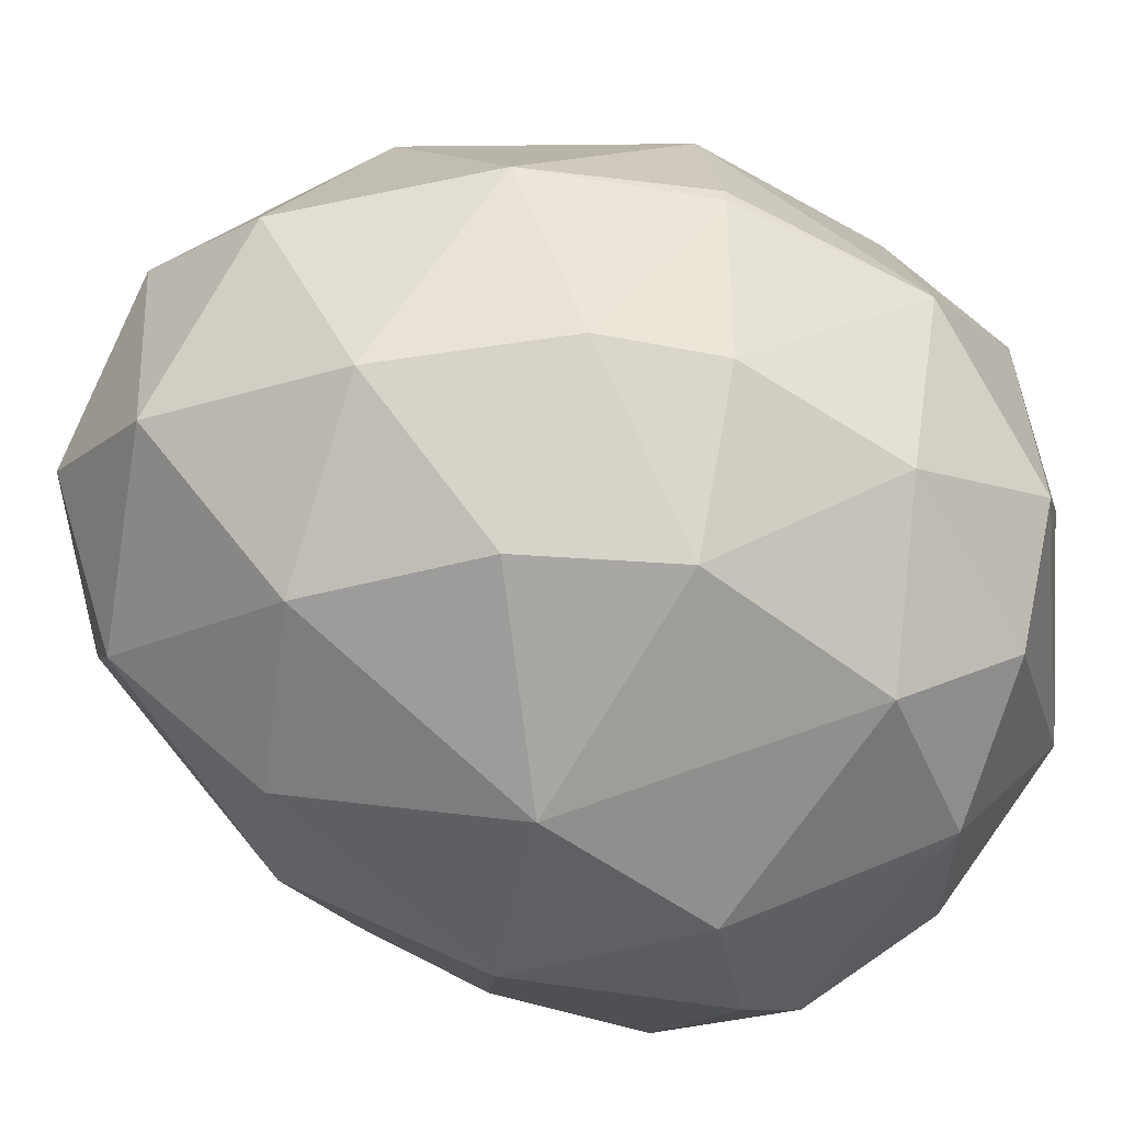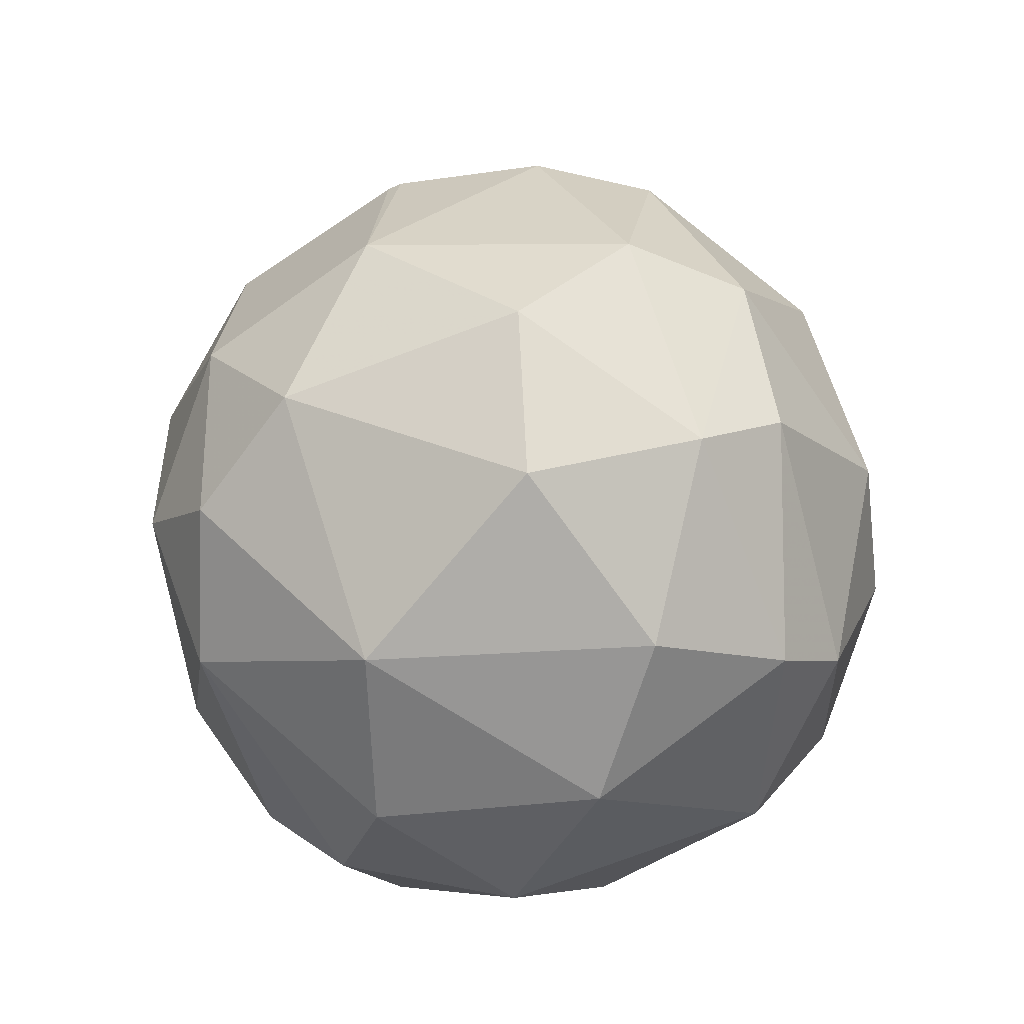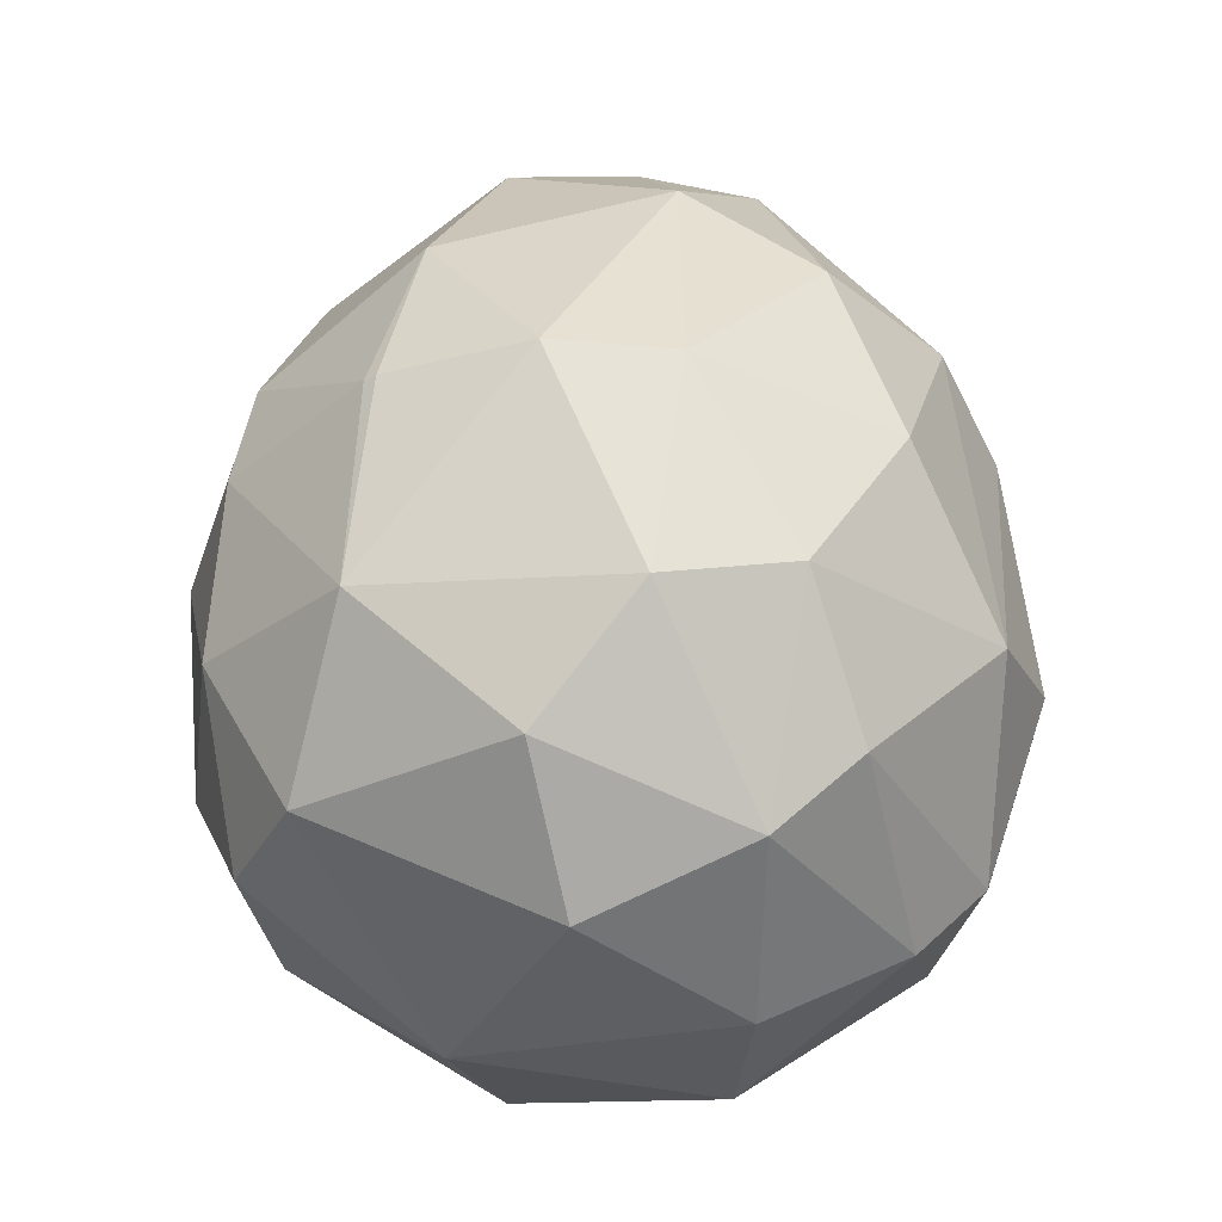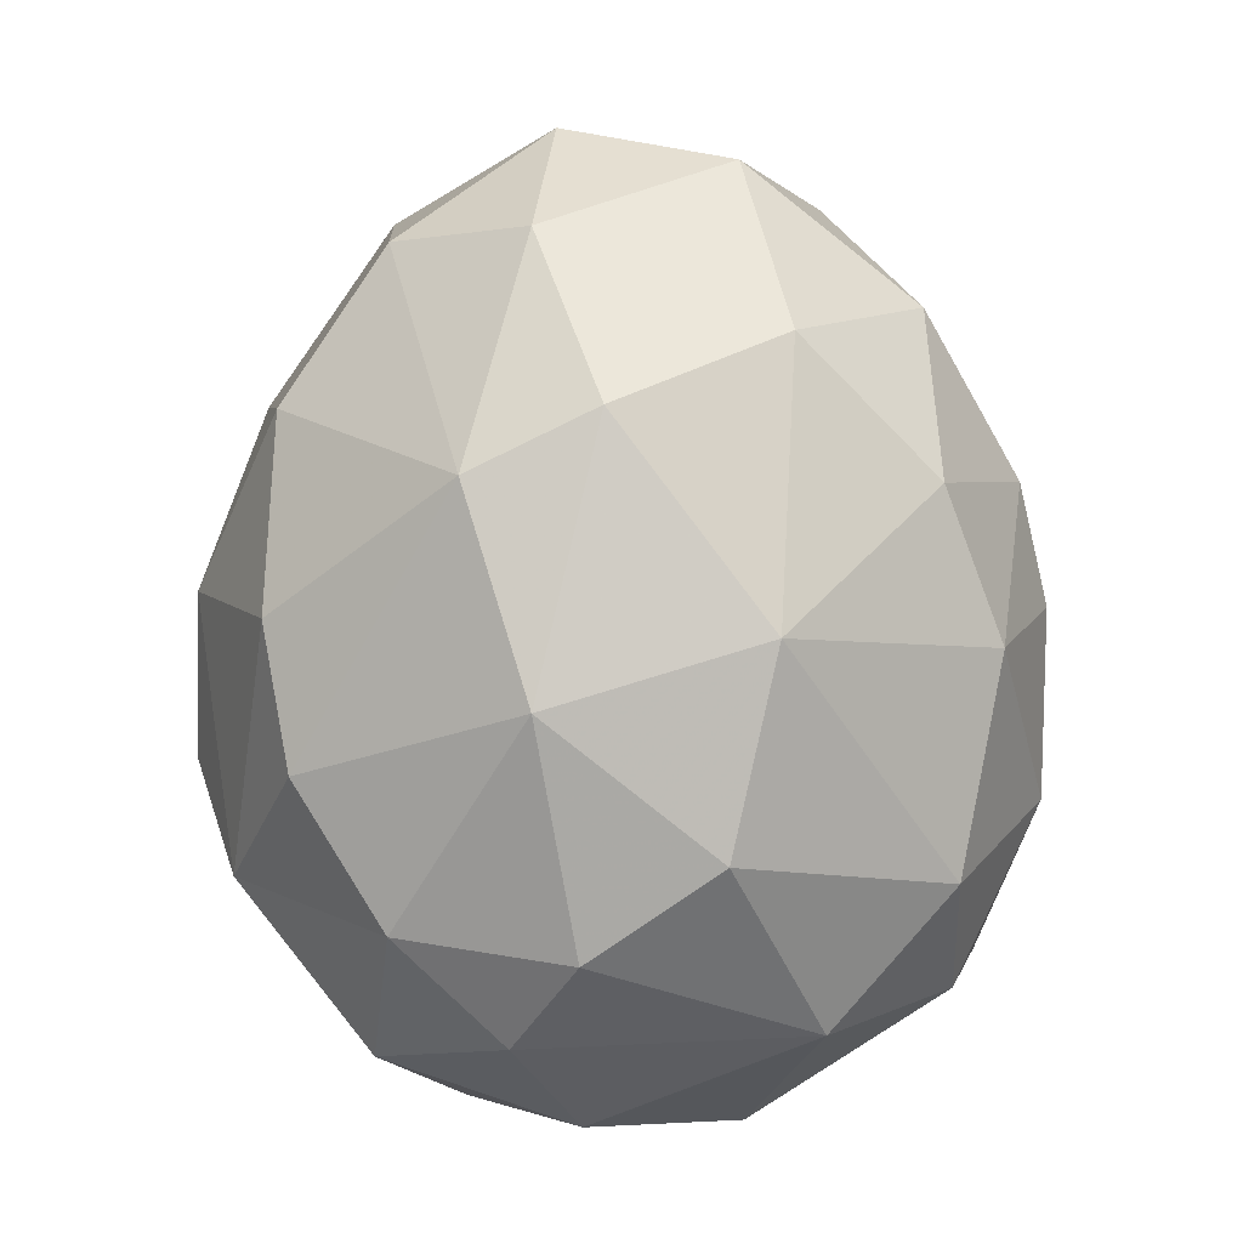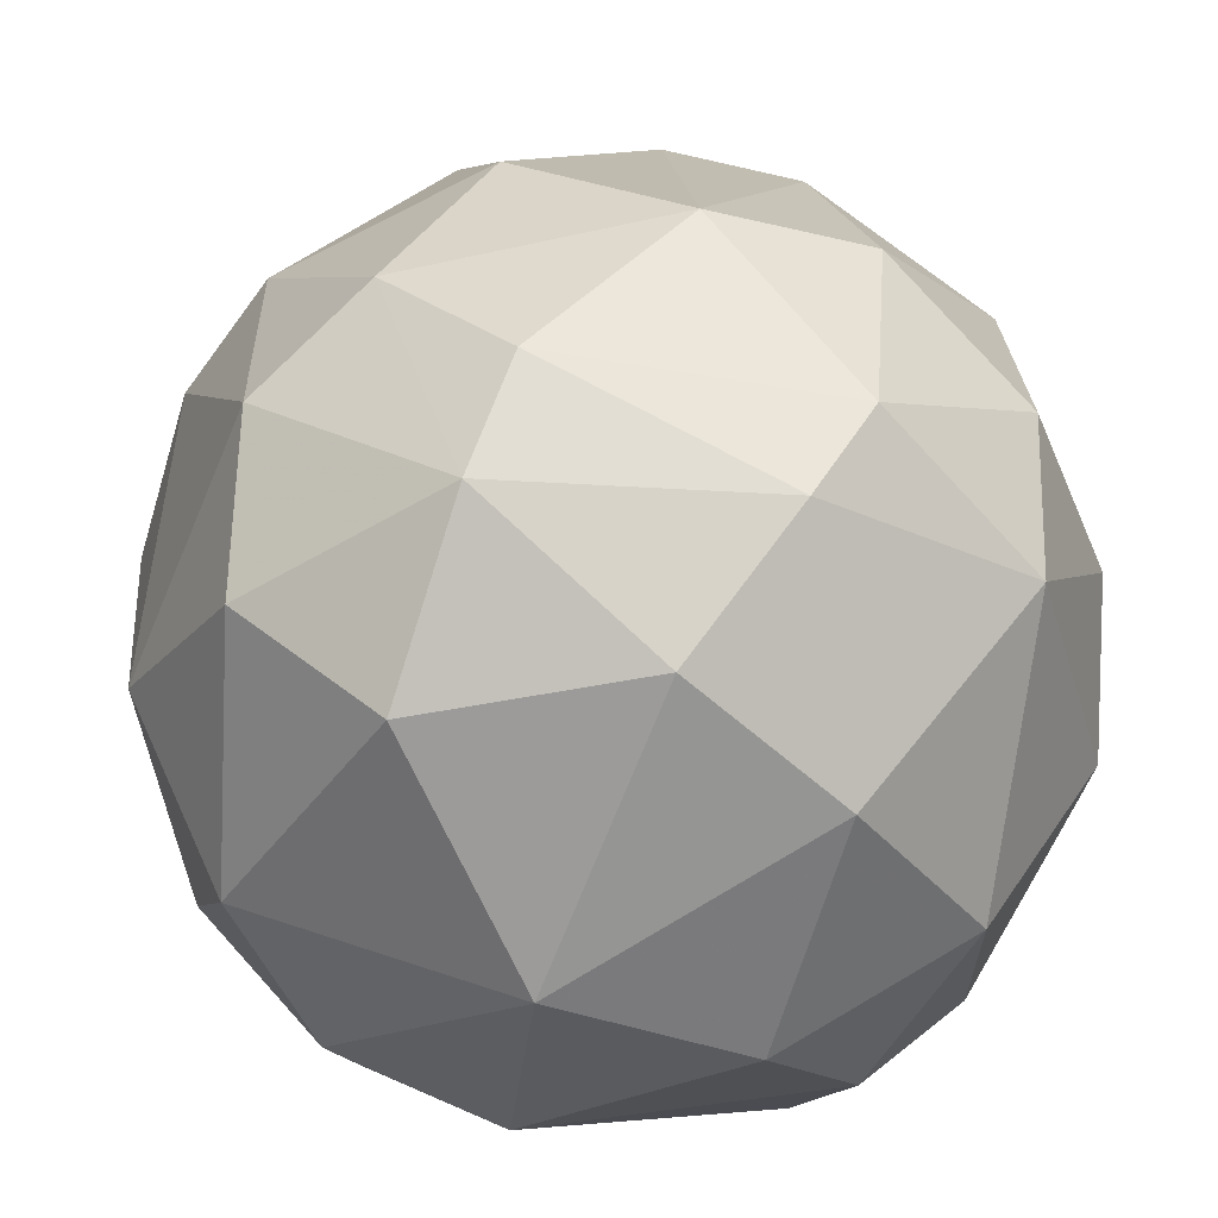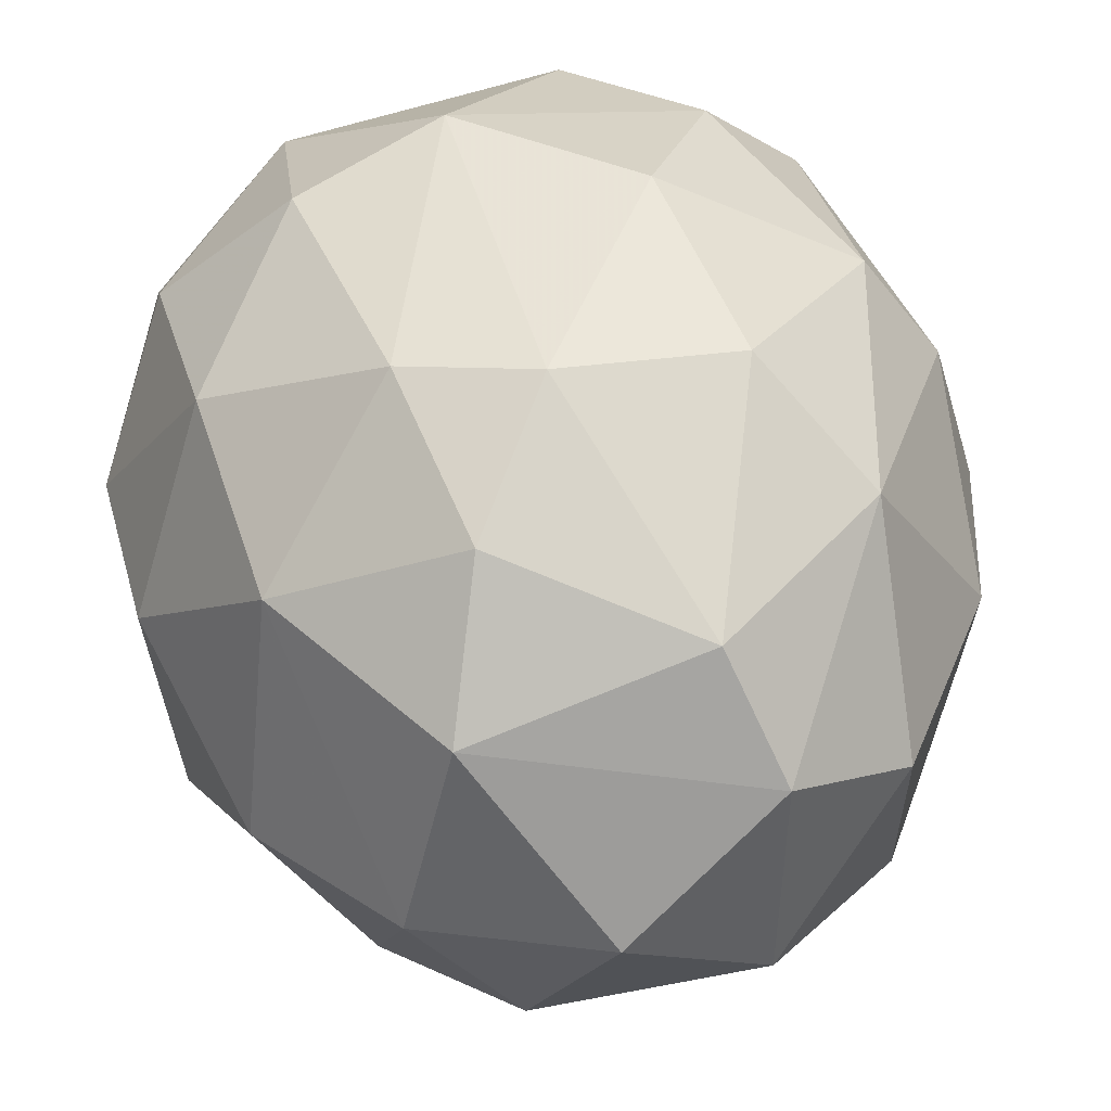
<metadata>
{"format":"obj","ext":"obj","renderer":"f3d","projection":"perspective","resolution":1024,"background":"white","views":[{"elev":-51.6,"azim":64.0,"up":"+Y"},{"elev":-67.9,"azim":114.4,"up":"+Z"},{"elev":-30.8,"azim":127.3,"up":"+Z"},{"elev":7.7,"azim":-15.2,"up":"+Z"},{"elev":23.0,"azim":175.9,"up":"+Y"},{"elev":39.2,"azim":-15.7,"up":"+Y"}]}
</metadata>
<code>
v -0.01697 0.003075 -0.005018
v 0.017 0.001822 0.001893
v 0.017 0.00119 0.001893
v -0.003123 -0.001949 0.02013
v -0.00061 -0.01705 -0.006278
v 0.003792 0.0144 -0.01257
v -0.002498 0.01503 0.008184
v 0.003792 -0.005091 -0.01948
v 0.01134 -0.01327 0.000636
v -0.009414 -0.01264 0.007554
v -0.0113 -0.005091 -0.01571
v 0.008823 0.00119 0.01699
v -0.007525 0.01251 -0.0132
v 0.01385 -0.004462 -0.0132
v -0.01319 0.007484 0.008811
v 0.01197 0.01251 0.001266
v 0.003164 -0.01264 0.01259
v 0.01323 0.00622 -0.0132
v -0.01508 -0.008864 -0.003761
v -0.01444 -0.003202 0.009441
v -0.00061 0.00622 -0.01948
v 0.001272 0.008737 0.01699
v -0.008786 0.01503 -0.005018
v 0.004421 -0.01327 -0.01382
v 0.01008 -0.007611 0.01321
v -0.007525 -0.01201 -0.01382
v 0.003792 0.01692 9e-06
v 0.008823 0.009994 0.01196
v -0.008157 0.005592 0.01636
v -0.01319 0.00622 -0.0132
v -0.007525 -0.01578 -0.000617
v 0.001272 -0.01705 0.001893
v 0.008194 0.004335 -0.01823
v 0.01574 -0.006982 0.001266
v -0.005644 -0.008239 0.01636
v 0.009451 -0.0139 -0.008165
v -0.006272 0.00119 -0.01948
v 0.003164 -0.005719 0.01887
v 0.0126 0.01125 -0.008165
v 0.017 0.000562 -0.006905
v -0.01382 0.01063 0.000636
v 0.01448 0.001822 0.009441
v -0.003755 -0.008239 -0.01823
v -0.002498 0.01692 -0.006278
v -0.01697 0.001822 0.001893
v -0.01633 -0.002574 -0.008792
v 0.01511 -0.008239 -0.006278
v -0.007525 0.0144 0.005667
v -0.004384 -0.0139 0.01007
v 0.005049 0.0144 0.008184
v -0.01004 -0.003202 0.01573
v 0.003164 0.00371 0.0195
v -0.01382 0.009994 -0.007535
v 0.01511 0.008112 0.001893
v -0.01193 -0.01138 -0.009422
v 0.01071 -0.01012 -0.0132
v -0.006272 0.01125 0.01259
v 0.005677 0.01125 -0.01571
v 0.008194 0.01503 -0.006905
v -0.0157 -0.006982 0.001893
v 0.008823 -0.01327 0.006924
v -0.005012 0.01063 -0.01634
v -0.005644 -0.01516 -0.01005
v 0.01448 -0.006982 0.006297
f 61 9 64
f 10 19 31
f 31 5 32
f 14 8 33
f 18 14 33
f 8 21 33
f 5 24 36
f 32 5 36
f 9 32 36
f 21 8 37
f 11 30 37
f 25 12 38
f 17 25 38
f 4 35 38
f 35 17 38
f 2 3 40
f 14 18 40
f 3 34 40
f 18 39 40
f 3 2 42
f 12 25 42
f 28 12 42
f 8 24 43
f 26 11 43
f 24 26 43
f 37 8 43
f 11 37 43
f 6 13 44
f 13 23 44
f 7 27 44
f 20 15 45
f 15 41 45
f 41 1 45
f 1 30 46
f 30 11 46
f 45 1 46
f 34 9 47
f 9 36 47
f 14 40 47
f 40 34 47
f 41 15 48
f 23 41 48
f 7 44 48
f 44 23 48
f 10 31 49
f 32 17 49
f 31 32 49
f 17 35 49
f 35 10 49
f 7 22 50
f 16 27 50
f 27 7 50
f 28 16 50
f 22 28 50
f 20 10 51
f 15 20 51
f 29 15 51
f 4 29 51
f 35 4 51
f 10 35 51
f 12 28 52
f 28 22 52
f 29 4 52
f 22 29 52
f 4 38 52
f 38 12 52
f 23 13 53
f 30 1 53
f 13 30 53
f 1 41 53
f 41 23 53
f 16 28 54
f 39 16 54
f 2 40 54
f 40 39 54
f 42 2 54
f 28 42 54
f 11 26 55
f 31 19 55
f 46 11 55
f 19 46 55
f 8 14 56
f 24 8 56
f 36 24 56
f 14 47 56
f 47 36 56
f 22 7 57
f 15 29 57
f 29 22 57
f 7 48 57
f 48 15 57
f 18 33 58
f 33 21 58
f 39 18 58
f 39 58 59
f 27 16 59
f 16 39 59
f 6 44 59
f 44 27 59
f 58 6 59
f 19 10 60
f 10 20 60
f 20 45 60
f 46 19 60
f 45 46 60
f 25 17 61
f 32 9 61
f 17 32 61
f 13 6 62
f 30 13 62
f 21 37 62
f 37 30 62
f 6 58 62
f 58 21 62
f 24 5 63
f 26 24 63
f 5 31 63
f 55 26 63
f 31 55 63
f 34 3 64
f 9 34 64
f 3 42 64
f 42 25 64
f 25 61 64

</code>
